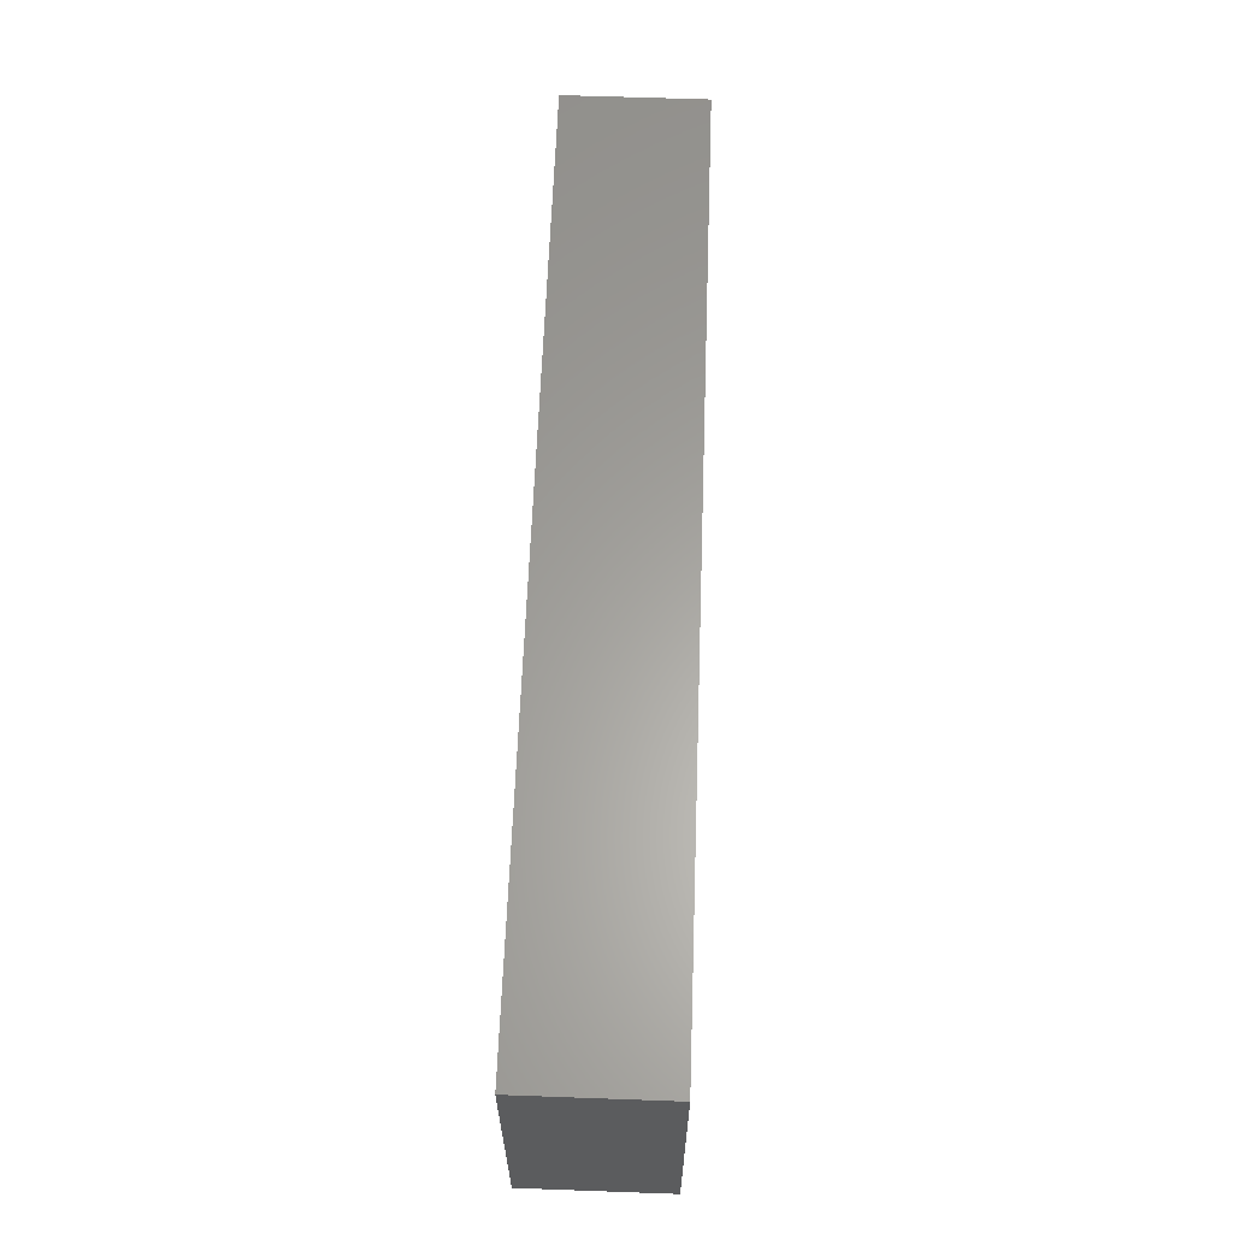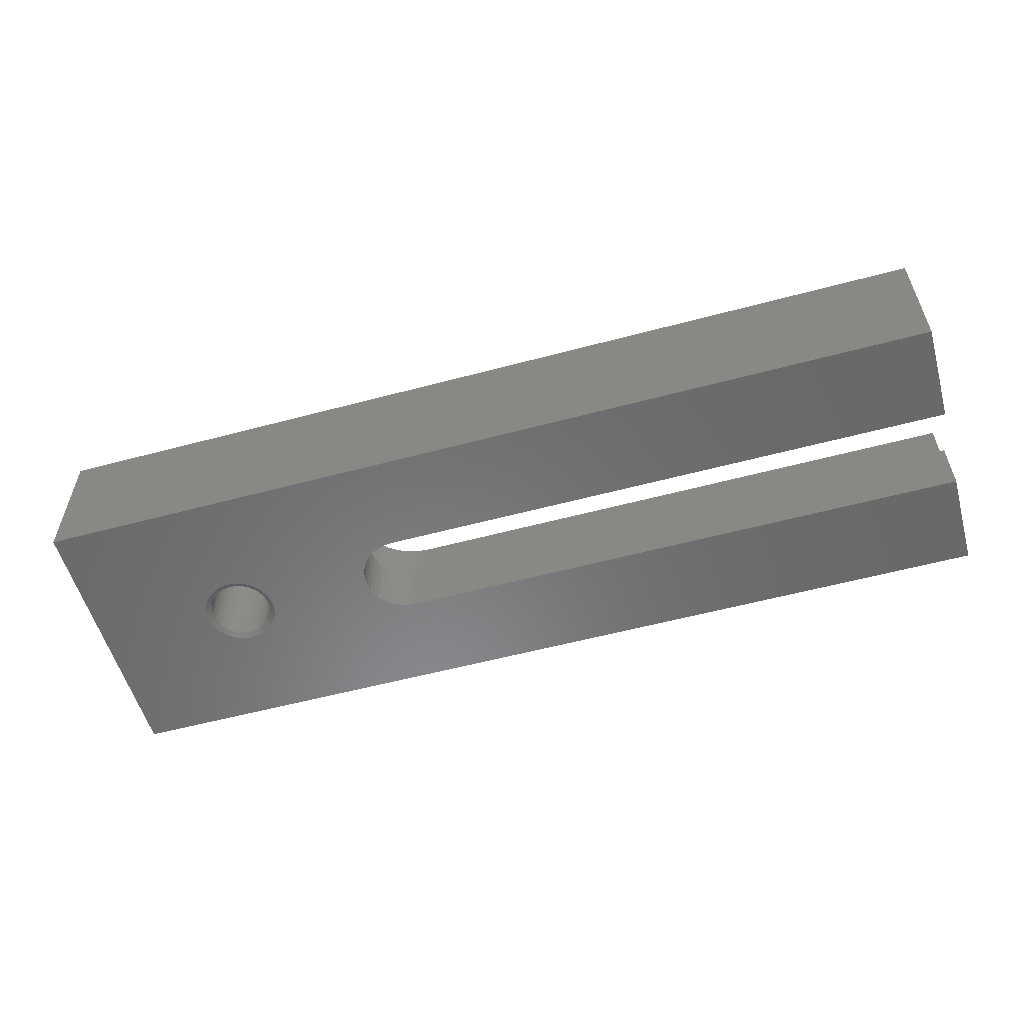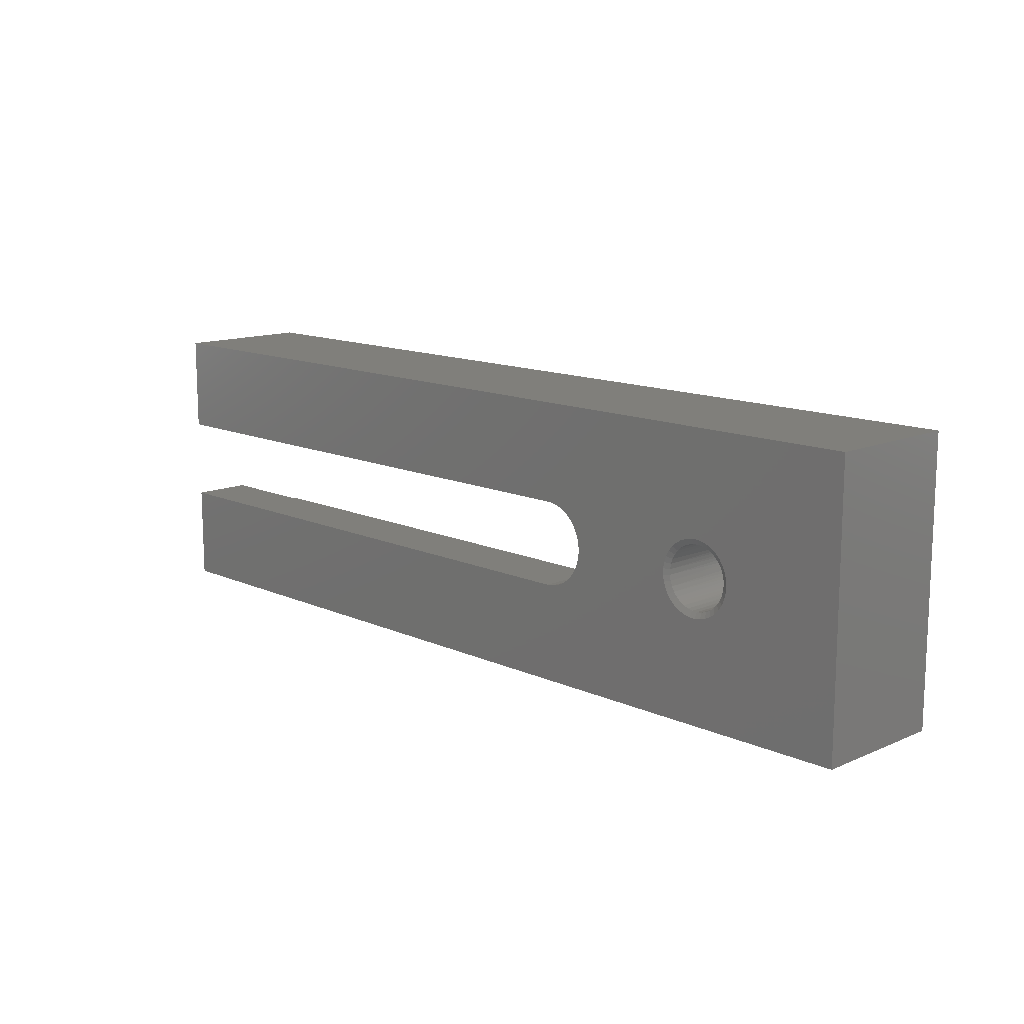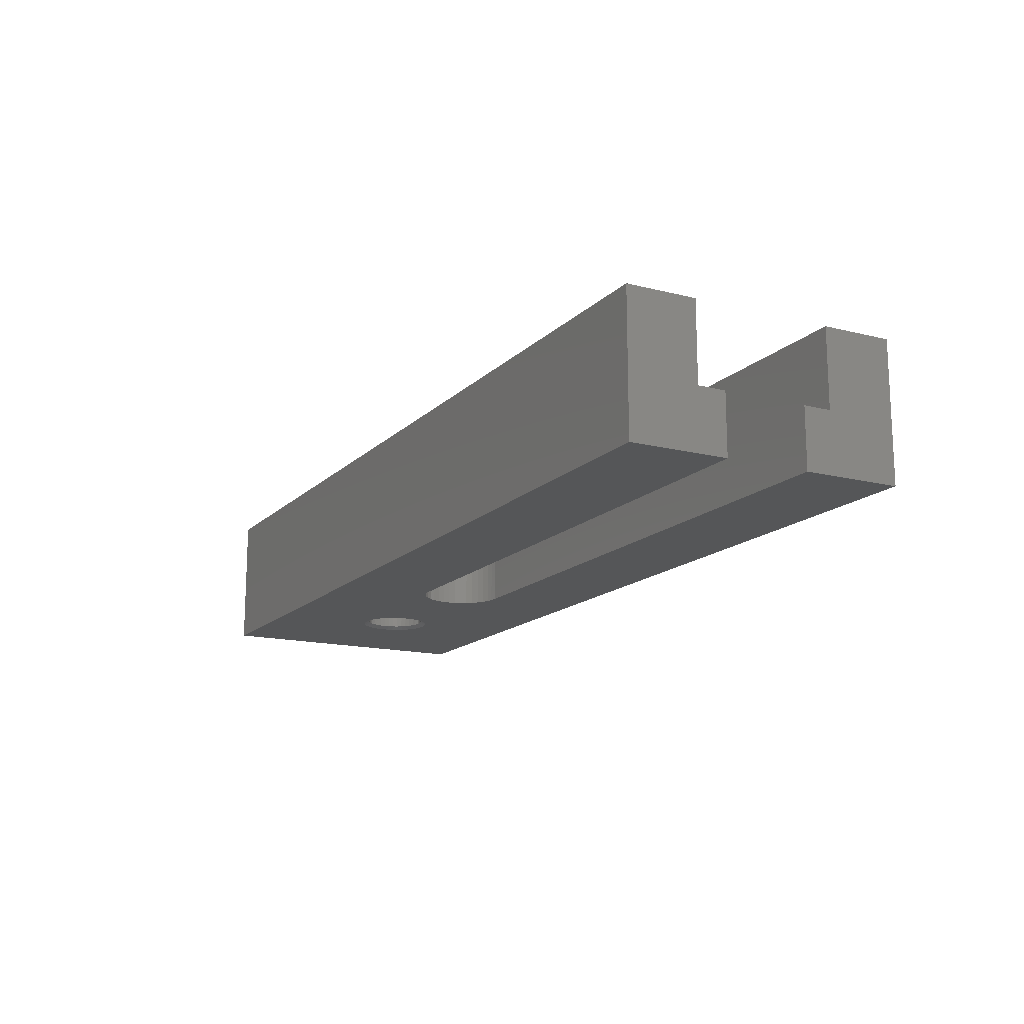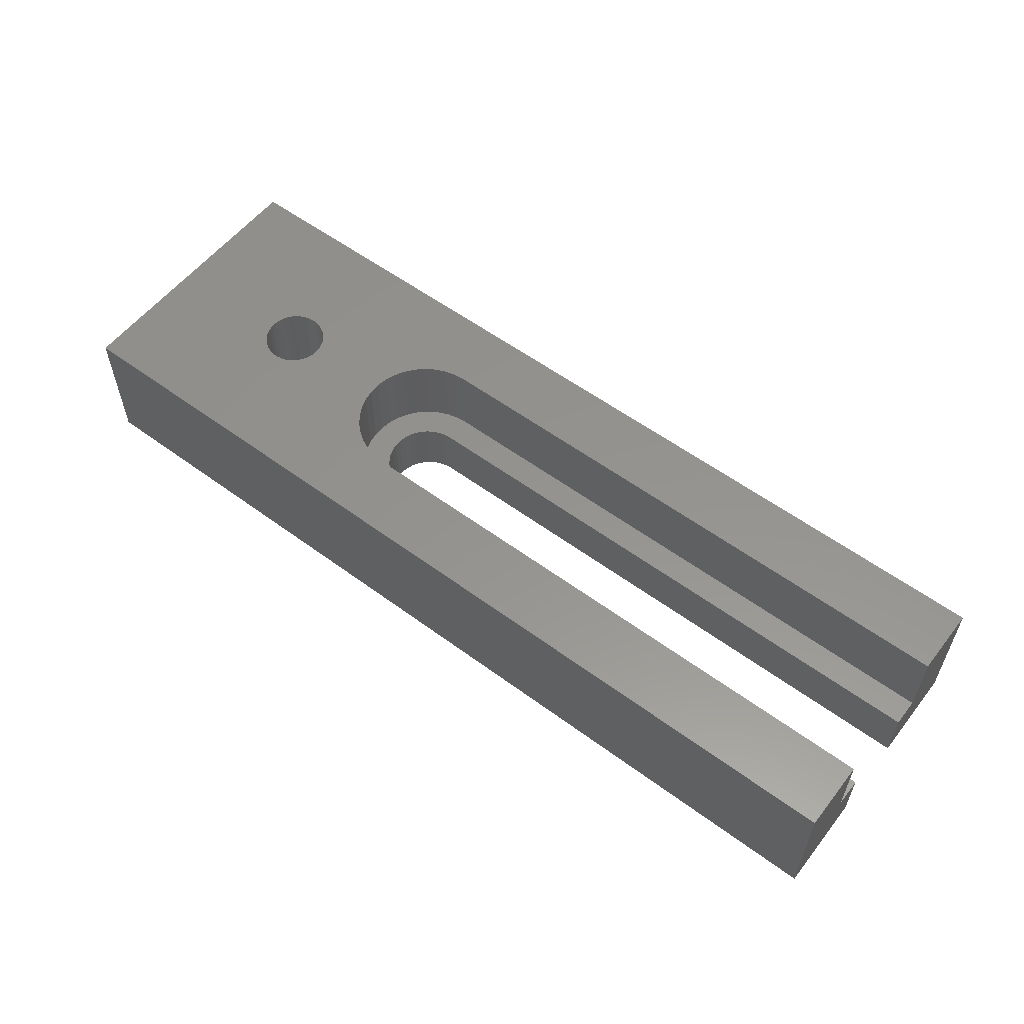
<metadata>
{"format":"stl","ext":"stl","renderer":"f3d","projection":"perspective","resolution":1024,"background":"white","views":[{"elev":61.9,"azim":-87.9,"up":"+Y"},{"elev":-55.9,"azim":15.7,"up":"+Z"},{"elev":13.1,"azim":-134.4,"up":"+Y"},{"elev":-15.2,"azim":61.9,"up":"+Z"},{"elev":56.7,"azim":37.6,"up":"+Z"}]}
</metadata>
<code>
# stl→obj: 244 verts, 488 faces
v 37 7.5 15
v 37 7.5 6.5
v 35.77 7.602 15
v 35.77 7.602 6.5
v 34.56 7.906 15
v 34.56 7.906 6.5
v 33.43 8.404 15
v 33.43 8.404 6.5
v 32.39 9.081 15
v 32.39 9.081 6.5
v 31.48 9.92 15
v 31.48 9.92 6.5
v 30.72 10.9 15
v 30.72 10.9 6.5
v 30.13 11.99 15
v 30.13 11.99 6.5
v 29.73 13.16 15
v 29.73 13.16 6.5
v 29.53 14.38 15
v 29.53 14.38 6.5
v 29.53 15.62 15
v 29.53 15.62 6.5
v 29.73 16.84 15
v 29.73 16.84 6.5
v 30.13 18.01 15
v 30.13 18.01 6.5
v 30.72 19.1 15
v 30.72 19.1 6.5
v 31.48 20.08 15
v 31.48 20.08 6.5
v 32.39 20.92 15
v 32.39 20.92 6.5
v 33.43 21.6 15
v 33.43 21.6 6.5
v 34.56 22.09 15
v 34.56 22.09 6.5
v 35.77 22.4 15
v 35.77 22.4 6.5
v 37 22.5 15
v 37 22.5 6.5
v 20.39 14.71 0.3465
v 20.35 14.43 15
v 20.4 15 15
v 20.34 14.43 0.3465
v 20.29 14.14 0.3465
v 20.21 13.87 15
v 20.19 13.87 0.3465
v 20.1 13.6 0.3465
v 19.97 13.34 15
v 19.96 13.35 0.3465
v 19.82 13.1 0.3465
v 19.65 12.86 15
v 19.64 12.87 0.3465
v 19.45 12.65 0.3465
v 19.25 12.45 15
v 19.24 12.46 0.3465
v 19.02 12.27 0.3465
v 18.78 12.1 15
v 18.78 12.12 0.3465
v 18.53 11.96 0.3465
v 18.27 11.85 15
v 18.26 11.86 0.3465
v 18 11.75 0.3465
v 17.72 11.68 15
v 17.71 11.69 0.3465
v 17.43 11.63 0.3465
v 17.14 11.6 15
v 17.14 11.62 0.3465
v 16.86 11.6 0.3465
v 16.57 11.63 15
v 16.57 11.64 0.3465
v 16.28 11.68 0.3465
v 16 11.75 15
v 16.01 11.76 0.3465
v 15.73 11.85 0.3465
v 15.47 11.96 15
v 15.47 11.97 0.3465
v 15.22 12.1 0.3465
v 14.98 12.27 15
v 14.99 12.28 0.3465
v 14.75 12.45 0.3465
v 14.55 12.65 15
v 14.55 12.66 0.3465
v 14.35 12.86 0.3465
v 14.18 13.1 15
v 14.19 13.1 0.3465
v 14.03 13.34 0.3465
v 13.9 13.6 15
v 13.91 13.6 0.3465
v 13.79 13.87 0.3465
v 13.71 14.14 15
v 13.72 14.15 0.3465
v 13.65 14.43 0.3465
v 13.61 14.71 15
v 13.62 14.71 0.3465
v 13.6 15 0.3465
v 13.61 15.29 15
v 13.62 15.29 0.3465
v 13.65 15.57 0.3465
v 13.71 15.86 15
v 13.72 15.85 0.3465
v 13.79 16.13 0.3465
v 13.9 16.4 15
v 13.91 16.4 0.3465
v 14.03 16.66 0.3465
v 14.18 16.9 15
v 14.19 16.9 0.3465
v 14.35 17.14 0.3465
v 14.55 17.35 15
v 14.55 17.34 0.3465
v 14.75 17.55 0.3465
v 14.98 17.73 15
v 14.99 17.72 0.3465
v 15.22 17.9 0.3465
v 15.47 18.04 15
v 15.47 18.02 0.3465
v 15.73 18.15 0.3465
v 16 18.25 15
v 16.01 18.24 0.3465
v 16.28 18.32 0.3465
v 16.57 18.37 15
v 16.57 18.36 0.3465
v 16.86 18.4 0.3465
v 17.14 18.4 15
v 17.14 18.38 0.3465
v 17.43 18.37 0.3465
v 17.72 18.32 15
v 17.71 18.31 0.3465
v 18 18.25 0.3465
v 18.27 18.15 15
v 18.26 18.14 0.3465
v 18.53 18.04 0.3465
v 18.78 17.9 15
v 18.78 17.88 0.3465
v 19.02 17.73 0.3465
v 19.25 17.55 15
v 19.24 17.54 0.3465
v 19.45 17.35 0.3465
v 19.65 17.14 15
v 19.64 17.13 0.3465
v 19.82 16.9 0.3465
v 19.97 16.66 15
v 19.96 16.65 0.3465
v 20.1 16.4 0.3465
v 20.21 16.13 15
v 20.19 16.13 0.3465
v 20.29 15.86 0.3465
v 20.35 15.57 15
v 20.34 15.57 0.3465
v 20.39 15.29 0.3465
v 20.39 15 0.3465
v 100 22.5 15
v 100 22.5 6.5
v 100 7.5 15
v 100 7.5 6.5
v 0 2.515e-05 15
v 0 30 15
v 100 2.515e-05 15
v 100 30 15
v 100 19.5 6.5
v 37 19.5 6.5
v 36.26 19.44 6.5
v 35.54 19.26 6.5
v 34.86 18.96 6.5
v 34.24 18.55 6.5
v 33.69 18.05 6.5
v 33.23 17.46 6.5
v 32.88 16.81 6.5
v 32.64 16.1 6.5
v 32.52 15.37 6.5
v 32.52 14.63 6.5
v 32.64 13.9 6.5
v 32.88 13.19 6.5
v 33.23 12.54 6.5
v 33.69 11.95 6.5
v 34.24 11.45 6.5
v 34.86 11.04 6.5
v 35.54 10.74 6.5
v 36.26 10.56 6.5
v 37 10.5 6.5
v 100 10.5 6.5
v 13.06 14.32 0.0001031
v 13 15 0.0001031
v 13.23 13.67 0.0001031
v 13.51 13.05 0.0001031
v 13.89 12.49 0.0001031
v 14.36 12 0.0001031
v 14.9 11.59 0.0001031
v 15.51 11.29 0.0001031
v 16.16 11.09 0.0001031
v 16.83 11 0.0001031
v 17.51 11.03 0.0001031
v 18.17 11.18 0.0001031
v 18.8 11.43 0.0001031
v 19.38 11.78 0.0001031
v 19.89 12.23 0.0001031
v 20.31 12.76 0.0001031
v 20.64 13.35 0.0001031
v 20.87 13.99 0.0001031
v 20.99 14.66 0.0001031
v 20.99 15.34 0.0001031
v 20.87 16.01 0.0001031
v 20.64 16.65 0.0001031
v 20.31 17.24 0.0001031
v 19.89 17.77 0.0001031
v 19.38 18.22 0.0001031
v 18.8 18.57 0.0001031
v 18.17 18.82 0.0001031
v 17.51 18.97 0.0001031
v 16.83 19 0.0001031
v 16.16 18.91 0.0001031
v 15.51 18.71 0.0001031
v 14.9 18.41 0.0001031
v 14.36 18 0.0001031
v 13.89 17.51 0.0001031
v 13.51 16.95 0.0001031
v 13.23 16.33 0.0001031
v 13.06 15.68 0.0001031
v 37 10.5 0.0001031
v 100 10.5 0.0001031
v 37 19.5 0.0001031
v 36.26 19.44 0.0001031
v 35.54 19.26 0.0001031
v 34.86 18.96 0.0001031
v 34.24 18.55 0.0001031
v 33.69 18.05 0.0001031
v 33.23 17.46 0.0001031
v 32.88 16.81 0.0001031
v 32.64 16.1 0.0001031
v 32.52 15.37 0.0001031
v 32.52 14.63 0.0001031
v 32.64 13.9 0.0001031
v 32.88 13.19 0.0001031
v 33.23 12.54 0.0001031
v 33.69 11.95 0.0001031
v 34.24 11.45 0.0001031
v 34.86 11.04 0.0001031
v 35.54 10.74 0.0001031
v 36.26 10.56 0.0001031
v 100 19.5 0.0001031
v 100 30 0.0001031
v 0 30 0.0001031
v 0 2.515e-05 0.0001031
v 100 2.515e-05 0.0001031
f 1 2 3
f 3 2 4
f 3 4 5
f 5 4 6
f 5 6 7
f 7 6 8
f 7 8 9
f 9 8 10
f 9 10 11
f 11 10 12
f 11 12 13
f 13 12 14
f 13 14 15
f 15 14 16
f 15 16 17
f 17 16 18
f 17 18 19
f 19 18 20
f 19 20 21
f 21 20 22
f 21 22 23
f 23 22 24
f 23 24 25
f 25 24 26
f 25 26 27
f 27 26 28
f 27 28 29
f 29 28 30
f 29 30 31
f 31 30 32
f 31 32 33
f 33 32 34
f 33 34 35
f 35 34 36
f 35 36 37
f 37 36 38
f 37 38 39
f 39 38 40
f 41 42 43
f 41 44 42
f 42 44 45
f 42 45 46
f 45 47 46
f 46 47 48
f 46 48 49
f 48 50 49
f 49 50 51
f 49 51 52
f 51 53 52
f 52 53 54
f 52 54 55
f 54 56 55
f 55 56 57
f 55 57 58
f 57 59 58
f 58 59 60
f 58 60 61
f 60 62 61
f 61 62 63
f 61 63 64
f 63 65 64
f 64 65 66
f 64 66 67
f 66 68 67
f 67 68 69
f 67 69 70
f 69 71 70
f 70 71 72
f 70 72 73
f 72 74 73
f 73 74 75
f 73 75 76
f 75 77 76
f 76 77 78
f 76 78 79
f 78 80 79
f 79 80 81
f 79 81 82
f 81 83 82
f 82 83 84
f 82 84 85
f 84 86 85
f 85 86 87
f 85 87 88
f 87 89 88
f 88 89 90
f 88 90 91
f 90 92 91
f 91 92 93
f 91 93 94
f 93 95 94
f 94 95 96
f 94 96 97
f 96 98 97
f 97 98 99
f 97 99 100
f 99 101 100
f 100 101 102
f 100 102 103
f 102 104 103
f 103 104 105
f 103 105 106
f 105 107 106
f 106 107 108
f 106 108 109
f 108 110 109
f 109 110 111
f 109 111 112
f 111 113 112
f 112 113 114
f 112 114 115
f 114 116 115
f 115 116 117
f 115 117 118
f 117 119 118
f 118 119 120
f 118 120 121
f 120 122 121
f 121 122 123
f 121 123 124
f 123 125 124
f 124 125 126
f 124 126 127
f 126 128 127
f 127 128 129
f 127 129 130
f 129 131 130
f 130 131 132
f 130 132 133
f 132 134 133
f 133 134 135
f 133 135 136
f 135 137 136
f 136 137 138
f 136 138 139
f 138 140 139
f 139 140 141
f 139 141 142
f 141 143 142
f 142 143 144
f 142 144 145
f 144 146 145
f 145 146 147
f 145 147 148
f 147 149 148
f 148 149 150
f 148 150 43
f 43 150 151
f 43 151 41
f 39 40 152
f 152 40 153
f 154 155 1
f 1 155 2
f 76 79 156
f 55 5 52
f 52 5 49
f 79 82 156
f 156 82 85
f 156 85 88
f 88 91 156
f 156 91 94
f 156 94 157
f 157 94 97
f 157 97 100
f 11 46 9
f 9 46 49
f 9 49 7
f 7 49 5
f 136 139 35
f 35 139 142
f 35 142 33
f 11 13 46
f 46 13 15
f 46 15 42
f 55 58 5
f 5 58 61
f 5 61 3
f 3 61 64
f 67 70 156
f 156 70 73
f 156 73 76
f 100 103 157
f 157 103 106
f 157 106 109
f 109 112 157
f 157 112 115
f 157 115 118
f 15 17 42
f 42 17 19
f 42 19 43
f 43 19 21
f 43 21 148
f 148 21 23
f 148 23 145
f 145 23 25
f 37 130 35
f 35 130 133
f 35 133 136
f 156 158 154
f 118 121 157
f 157 121 124
f 157 124 127
f 25 27 145
f 145 27 29
f 145 29 142
f 142 29 31
f 142 31 33
f 64 67 3
f 3 67 156
f 3 156 1
f 1 156 154
f 152 159 39
f 39 159 157
f 39 157 37
f 37 157 127
f 37 127 130
f 160 153 161
f 161 153 40
f 161 40 162
f 162 40 38
f 162 38 163
f 163 38 36
f 163 36 164
f 164 36 34
f 164 34 165
f 165 34 32
f 165 32 166
f 166 32 30
f 166 30 167
f 167 30 28
f 167 28 168
f 168 28 26
f 168 26 169
f 169 26 24
f 169 24 170
f 170 24 22
f 170 22 171
f 171 22 20
f 171 20 172
f 172 20 18
f 172 18 173
f 173 18 16
f 173 16 174
f 174 16 14
f 174 14 175
f 175 14 12
f 175 12 176
f 176 12 10
f 176 10 177
f 177 10 8
f 177 8 178
f 178 8 6
f 178 6 179
f 179 6 4
f 179 4 180
f 180 4 2
f 180 2 181
f 181 2 155
f 182 183 95
f 95 93 182
f 182 93 92
f 182 92 184
f 92 90 184
f 184 90 89
f 184 89 185
f 89 87 185
f 185 87 86
f 185 86 186
f 86 84 186
f 186 84 83
f 186 83 187
f 83 81 187
f 187 81 80
f 187 80 188
f 80 78 188
f 188 78 77
f 188 77 189
f 77 75 189
f 189 75 74
f 189 74 190
f 74 72 190
f 190 72 71
f 190 71 191
f 71 69 191
f 191 69 68
f 191 68 192
f 68 66 192
f 192 66 65
f 192 65 193
f 65 63 193
f 193 63 62
f 193 62 194
f 62 60 194
f 194 60 59
f 194 59 195
f 59 57 195
f 195 57 56
f 195 56 196
f 56 54 196
f 196 54 53
f 196 53 197
f 53 51 197
f 197 51 50
f 197 50 198
f 50 48 198
f 198 48 47
f 198 47 199
f 47 45 199
f 199 45 44
f 199 44 200
f 44 41 200
f 200 41 151
f 200 151 201
f 151 150 201
f 201 150 149
f 201 149 202
f 149 147 202
f 202 147 146
f 202 146 203
f 146 144 203
f 203 144 143
f 203 143 204
f 143 141 204
f 204 141 140
f 204 140 205
f 140 138 205
f 205 138 137
f 205 137 206
f 137 135 206
f 206 135 134
f 206 134 207
f 134 132 207
f 207 132 131
f 207 131 208
f 131 129 208
f 208 129 128
f 208 128 209
f 128 126 209
f 209 126 125
f 209 125 210
f 125 123 210
f 210 123 122
f 210 122 211
f 122 120 211
f 211 120 119
f 211 119 212
f 119 117 212
f 212 117 116
f 212 116 213
f 116 114 213
f 213 114 113
f 213 113 214
f 113 111 214
f 214 111 110
f 214 110 215
f 110 108 215
f 215 108 107
f 215 107 216
f 107 105 216
f 216 105 104
f 216 104 217
f 104 102 217
f 217 102 101
f 217 101 218
f 101 99 218
f 218 99 98
f 218 98 183
f 183 98 96
f 183 96 95
f 180 181 219
f 219 181 220
f 221 161 222
f 222 161 162
f 222 162 223
f 223 162 163
f 223 163 224
f 224 163 164
f 224 164 225
f 225 164 165
f 225 165 226
f 226 165 166
f 226 166 227
f 227 166 167
f 227 167 228
f 228 167 168
f 228 168 229
f 229 168 169
f 229 169 230
f 230 169 170
f 230 170 231
f 231 170 171
f 231 171 232
f 232 171 172
f 232 172 233
f 233 172 173
f 233 173 234
f 234 173 174
f 234 174 235
f 235 174 175
f 235 175 236
f 236 175 176
f 236 176 237
f 237 176 177
f 237 177 238
f 238 177 178
f 238 178 239
f 239 178 179
f 239 179 219
f 219 179 180
f 160 161 240
f 240 161 221
f 160 240 153
f 153 240 241
f 153 241 152
f 152 241 159
f 157 159 242
f 242 159 241
f 156 157 243
f 243 157 242
f 158 156 244
f 244 156 243
f 154 158 155
f 155 158 244
f 155 244 181
f 181 244 220
f 188 189 243
f 243 189 190
f 206 207 241
f 182 184 243
f 243 184 185
f 185 186 243
f 243 186 187
f 243 187 188
f 194 195 244
f 244 195 196
f 244 196 197
f 197 239 244
f 244 239 219
f 244 219 220
f 209 210 242
f 210 211 242
f 242 211 212
f 242 212 213
f 190 191 243
f 243 191 192
f 243 192 244
f 244 192 193
f 244 193 194
f 241 207 242
f 242 207 208
f 242 208 209
f 213 214 242
f 242 214 215
f 242 215 216
f 234 235 199
f 199 235 236
f 199 236 237
f 200 201 230
f 202 225 226
f 216 217 242
f 242 217 218
f 242 218 243
f 243 218 183
f 243 183 182
f 230 231 200
f 200 231 232
f 200 232 199
f 199 232 233
f 199 233 234
f 197 198 239
f 239 198 199
f 239 199 238
f 238 199 237
f 222 223 202
f 202 223 224
f 202 224 225
f 240 221 241
f 241 221 222
f 202 203 222
f 222 203 204
f 222 204 241
f 241 204 205
f 241 205 206
f 226 227 202
f 202 227 228
f 202 228 201
f 201 228 229
f 201 229 230

</code>
